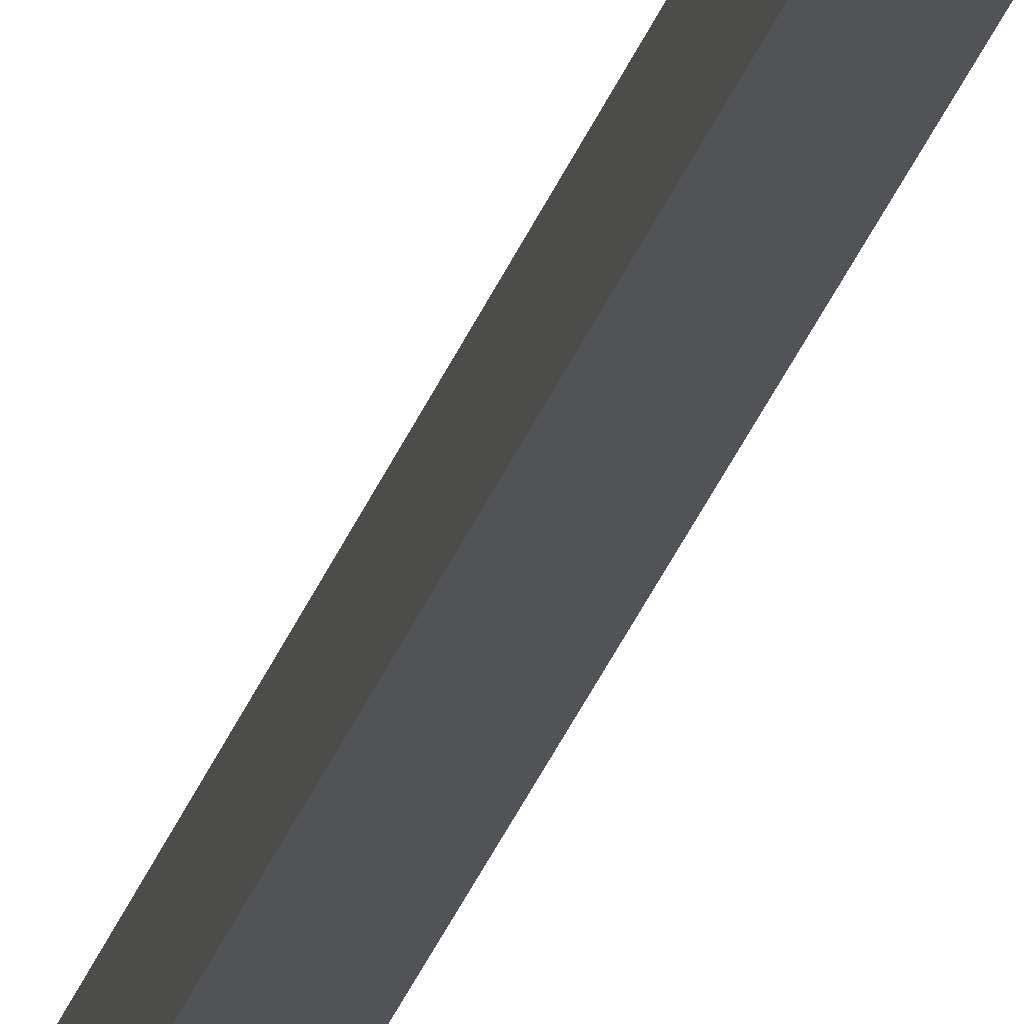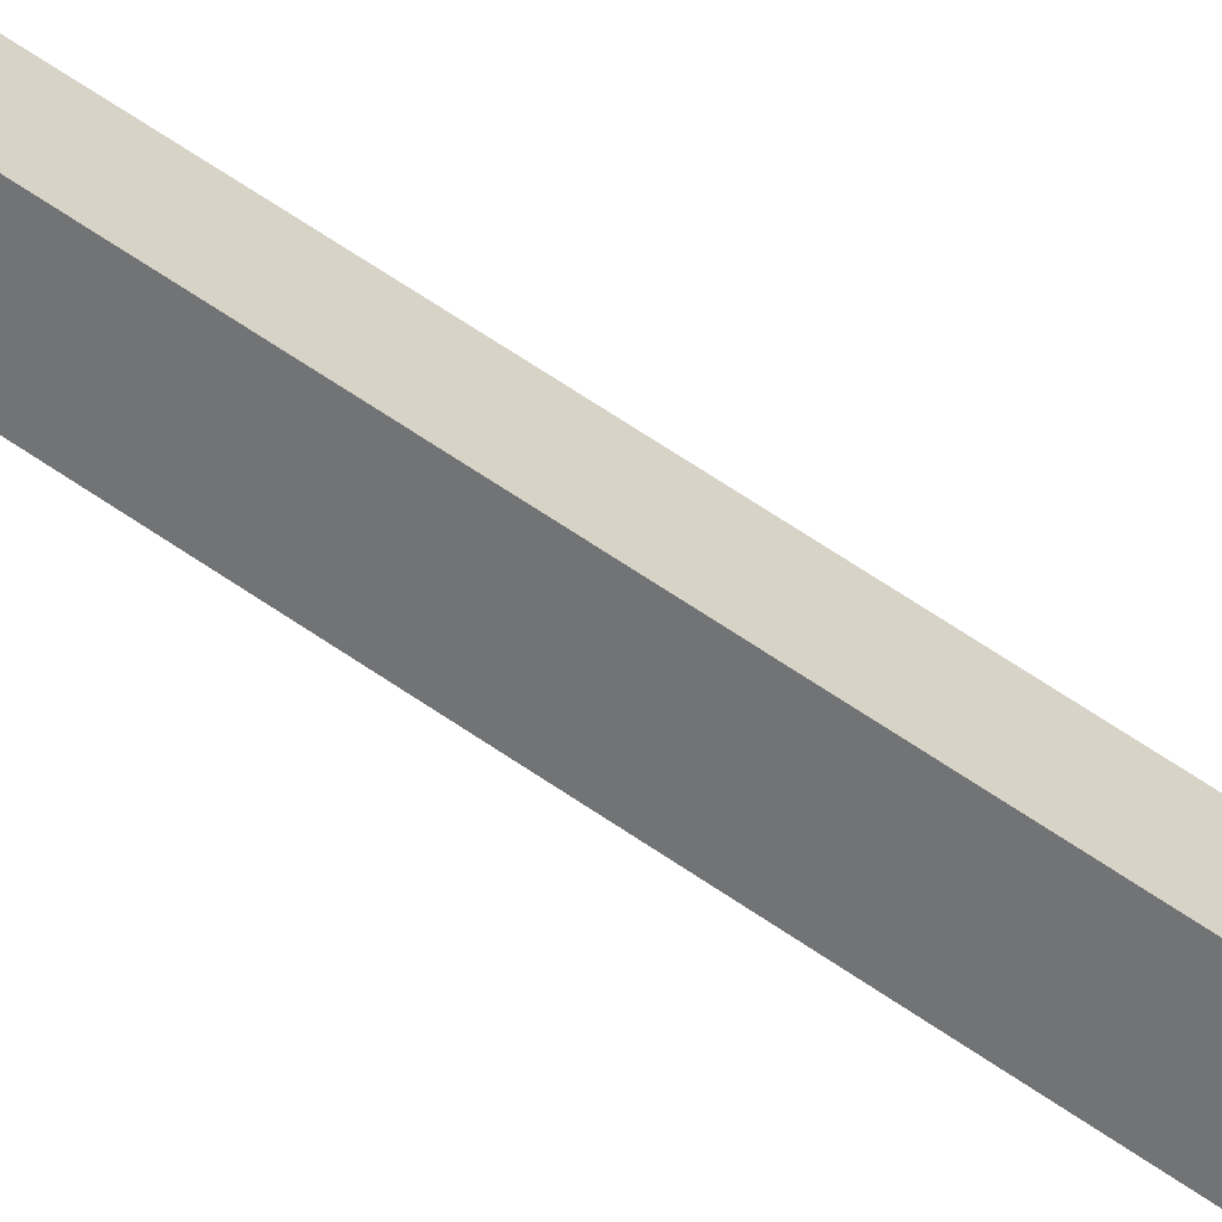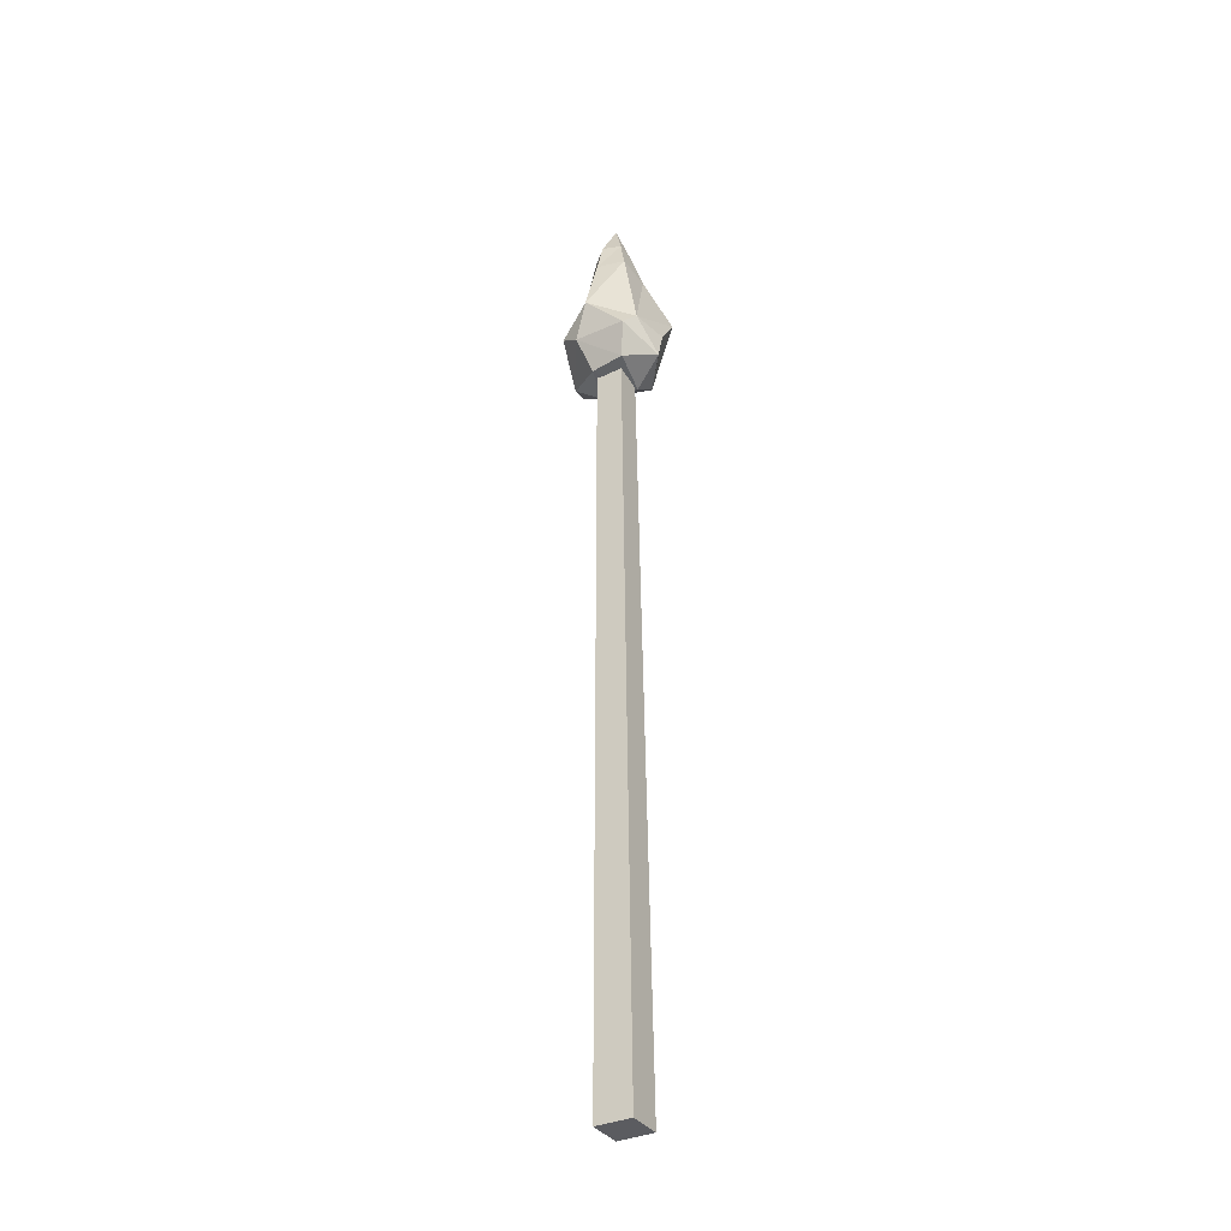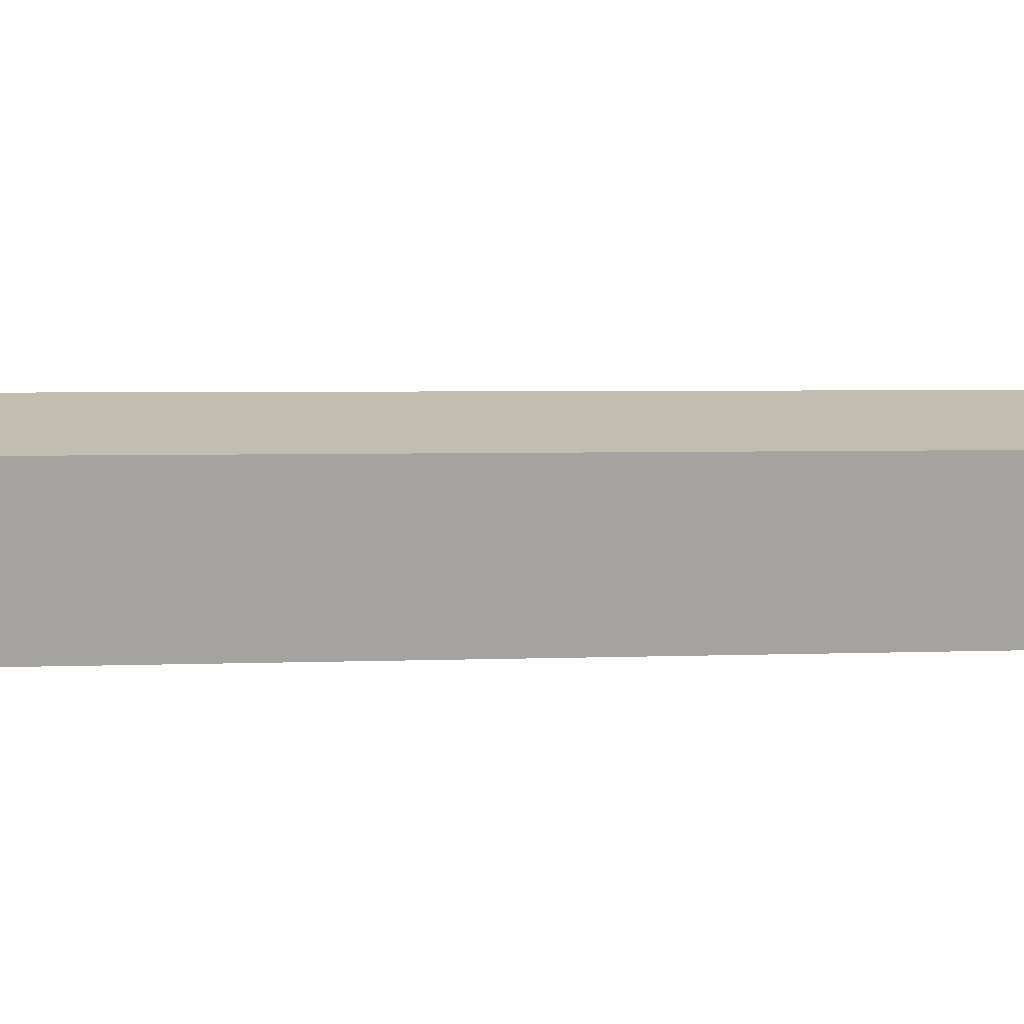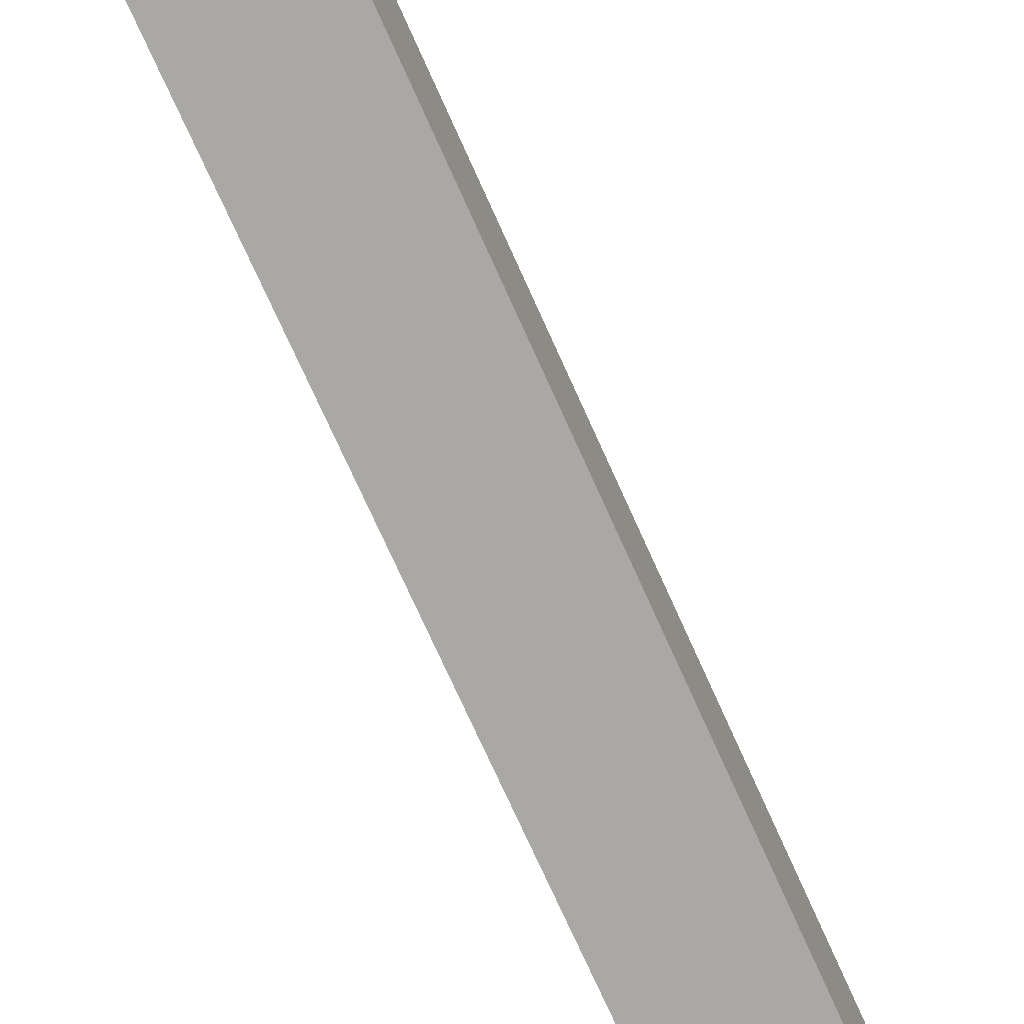
<metadata>
{"format":"obj","ext":"obj","renderer":"f3d","projection":"perspective","resolution":1024,"background":"white","views":[{"elev":-21.4,"azim":166.7,"up":"+Z"},{"elev":-55.7,"azim":-128.2,"up":"+Z"},{"elev":-36.1,"azim":119.9,"up":"+Y"},{"elev":-72.9,"azim":89.6,"up":"+Z"},{"elev":-75.3,"azim":23.4,"up":"+Z"}]}
</metadata>
<code>
o Match_Fire_Cube.014
v -0.008499 0.2415 0.009597
v -0.008499 0.2415 -0.009597
v 0.01069 0.2411 0.009597
v 0.01069 0.2411 -0.009597
v -0.02068 -0.2994 0.01261
v -0.02068 -0.2994 -0.01261
v 0.004547 -0.2998 0.01261
v 0.004547 -0.2998 -0.01261
v 0.02068 0.2762 0.01899
v -0.01729 0.2768 0.01899
v -0.01729 0.2768 -0.01899
v 0.02068 0.2762 -0.01899
v 0.01442 0.2994 0.01233
v -0.01025 0.2998 0.01233
v -0.01025 0.2998 -0.01233
v 0.01442 0.2994 -0.01233
v -0.01046 0.2376 -0.01074
v 0.01912 0.2753 -0.02676
v 0.002935 0.3855 -0.001172
v 0.01769 0.2413 0.008932
v 0.02875 0.265 0.01595
v 0.02914 0.2651 -0.02107
v 0.01974 0.2431 -0.01525
v -0.001589 0.2492 0.03426
v -0.006908 0.2387 0.01671
v -0.000421 0.252 -0.03296
v 0.03287 0.2926 0.006349
v 0.02281 0.2756 0.03013
v -0.01758 0.2562 0.03719
v -0.02358 0.2457 -0.01467
v -0.00595 0.273 -0.03312
v -0.005394 0.303 0.03216
v -0.03608 0.2945 0.0103
v -0.0273 0.3021 -0.03001
v 4.1e-05 0.3518 0.002671
v -0.00755 0.3267 0.005123
v 0.009627 0.3535 0.01137
v 0.007645 0.3281 0.01923
v 0.01543 0.3545 -0.01211
v 0.02034 0.3323 -0.01781
v 0.02512 0.332 0.001774
v 0.0191 0.3551 0.000485
v -0.002415 0.3285 -0.0201
v 0.003608 0.3525 -0.0132
f 11 4 2
f 7 4 3
f 5 8 7
f 1 6 5
f 1 7 3
f 8 2 4
f 14 11 10
f 3 10 1
f 12 3 4
f 10 2 1
f 13 15 14
f 15 12 11
f 13 10 9
f 12 13 9
f 11 12 4
f 7 8 4
f 5 6 8
f 1 2 6
f 1 5 7
f 8 6 2
f 14 15 11
f 3 9 10
f 12 9 3
f 10 11 2
f 13 16 15
f 15 16 12
f 13 14 10
f 12 16 13
f 20 25 17
f 20 17 23
f 17 25 30
f 22 18 27
f 26 31 18
f 39 44 19
f 18 31 34
f 27 38 32
f 34 30 33
f 44 35 19
f 33 29 32
f 37 42 19
f 32 28 27
f 31 30 34
f 31 26 30
f 26 17 30
f 30 29 33
f 30 25 29
f 25 24 29
f 29 28 32
f 29 24 28
f 24 21 28
f 28 21 27
f 21 22 27
f 22 26 18
f 23 17 26
f 25 20 24
f 20 21 24
f 22 23 26
f 20 23 21
f 23 22 21
f 42 39 19
f 27 40 41
f 34 36 43
f 18 43 40
f 35 37 19
f 41 37 38
f 44 40 43
f 39 41 40
f 35 43 36
f 32 36 33
f 35 38 37
f 27 41 38
f 27 18 40
f 34 33 36
f 18 34 43
f 41 42 37
f 44 39 40
f 39 42 41
f 35 44 43
f 32 38 36
f 35 36 38

</code>
